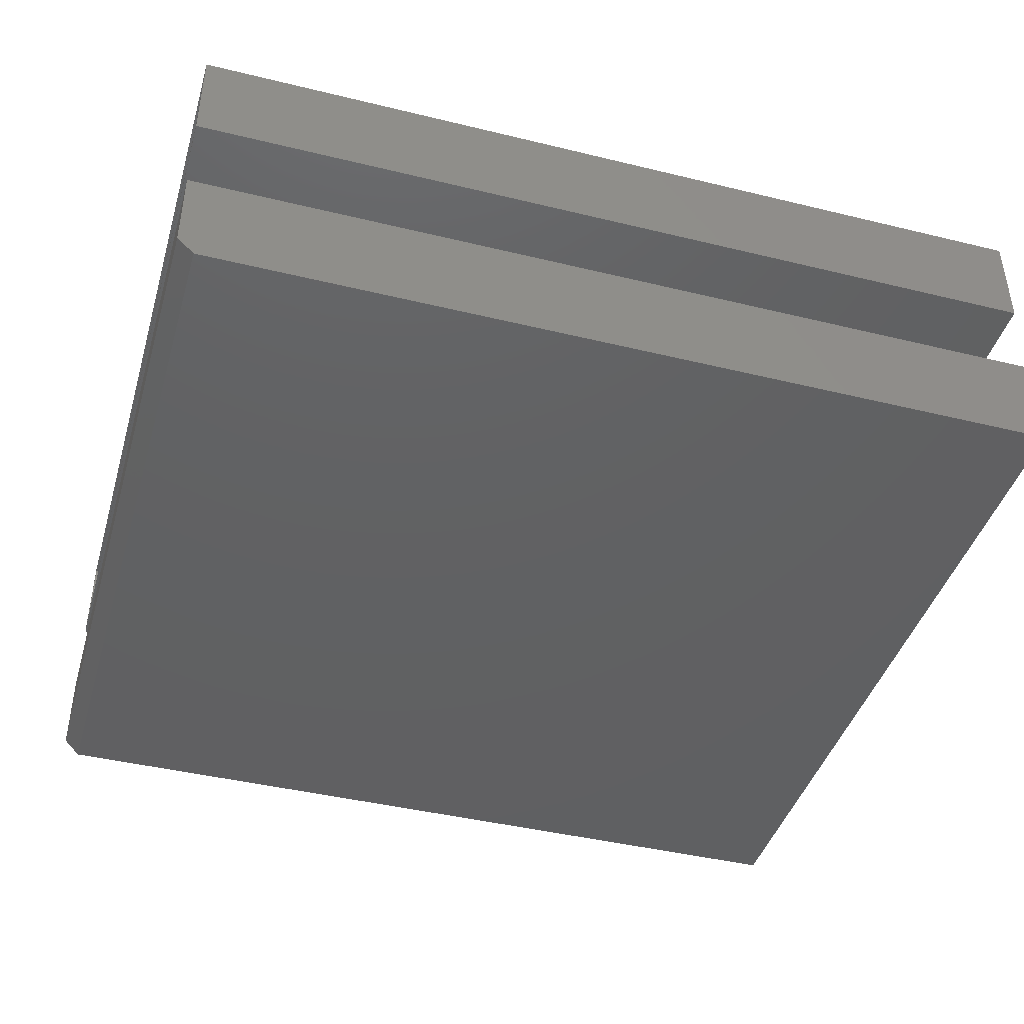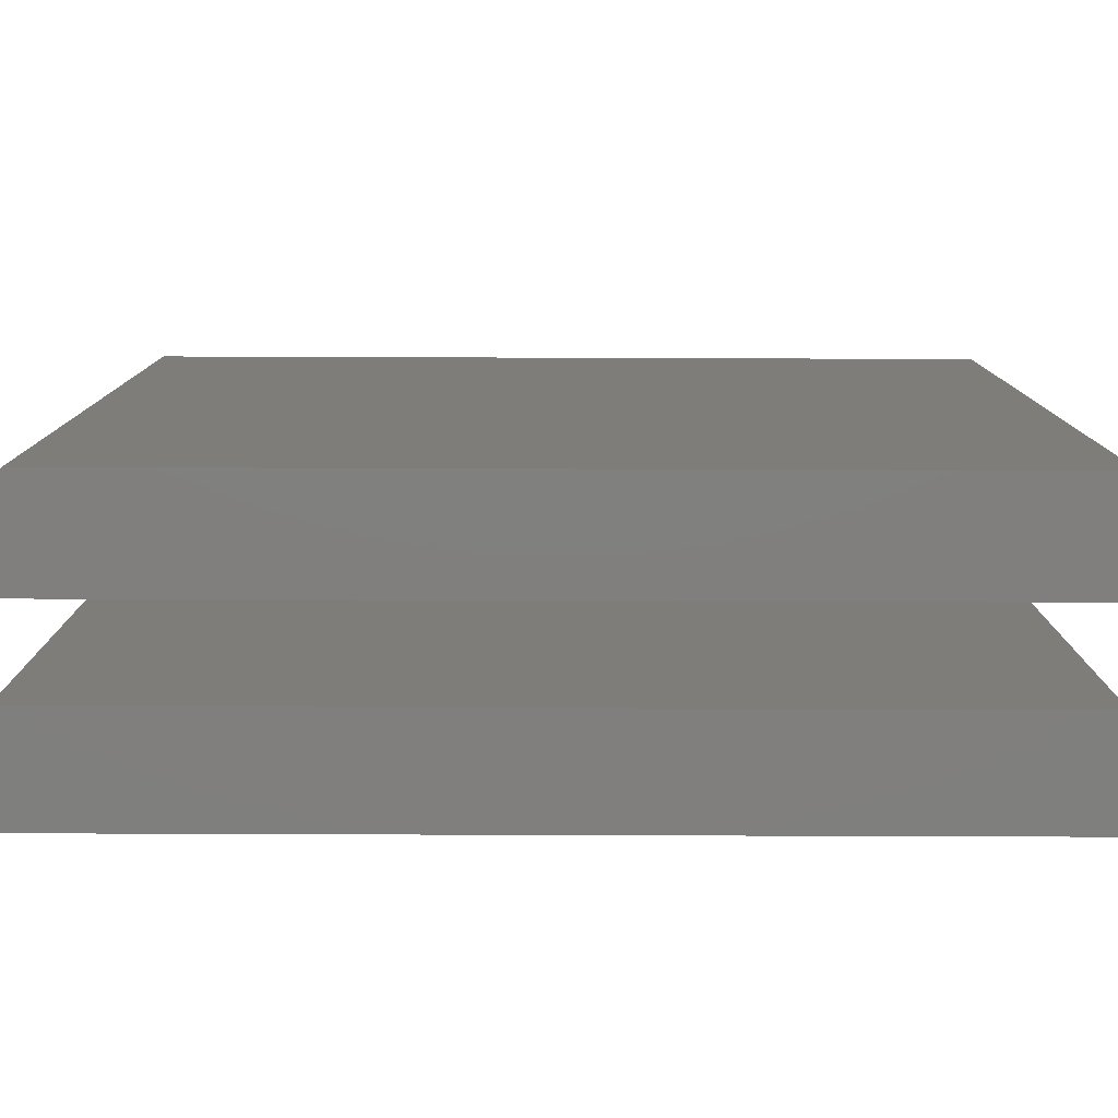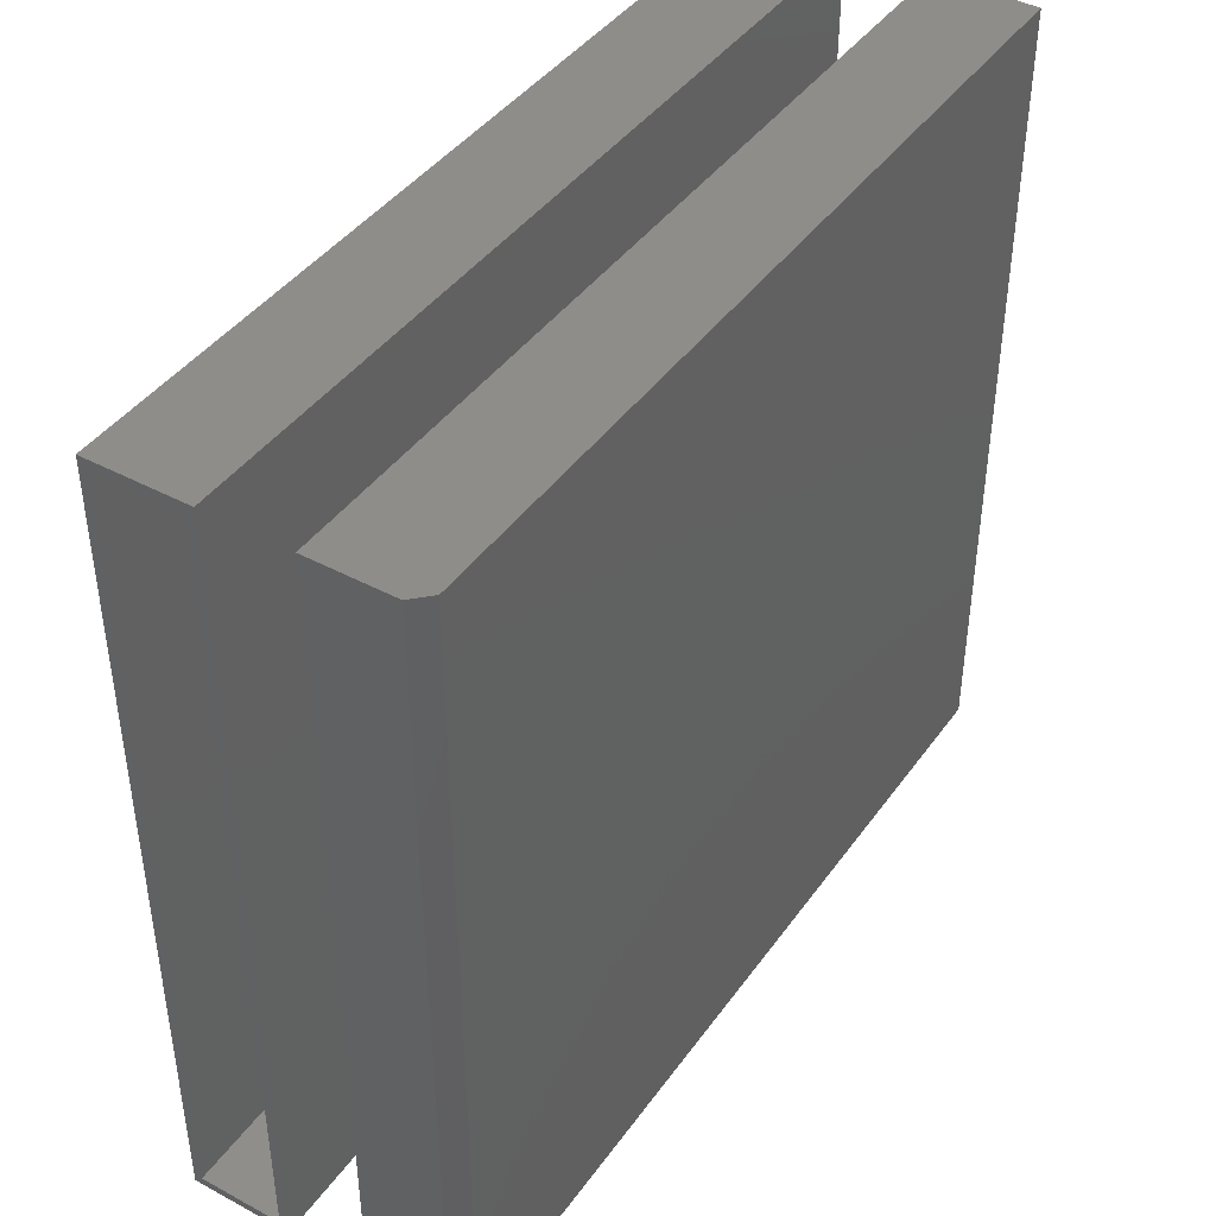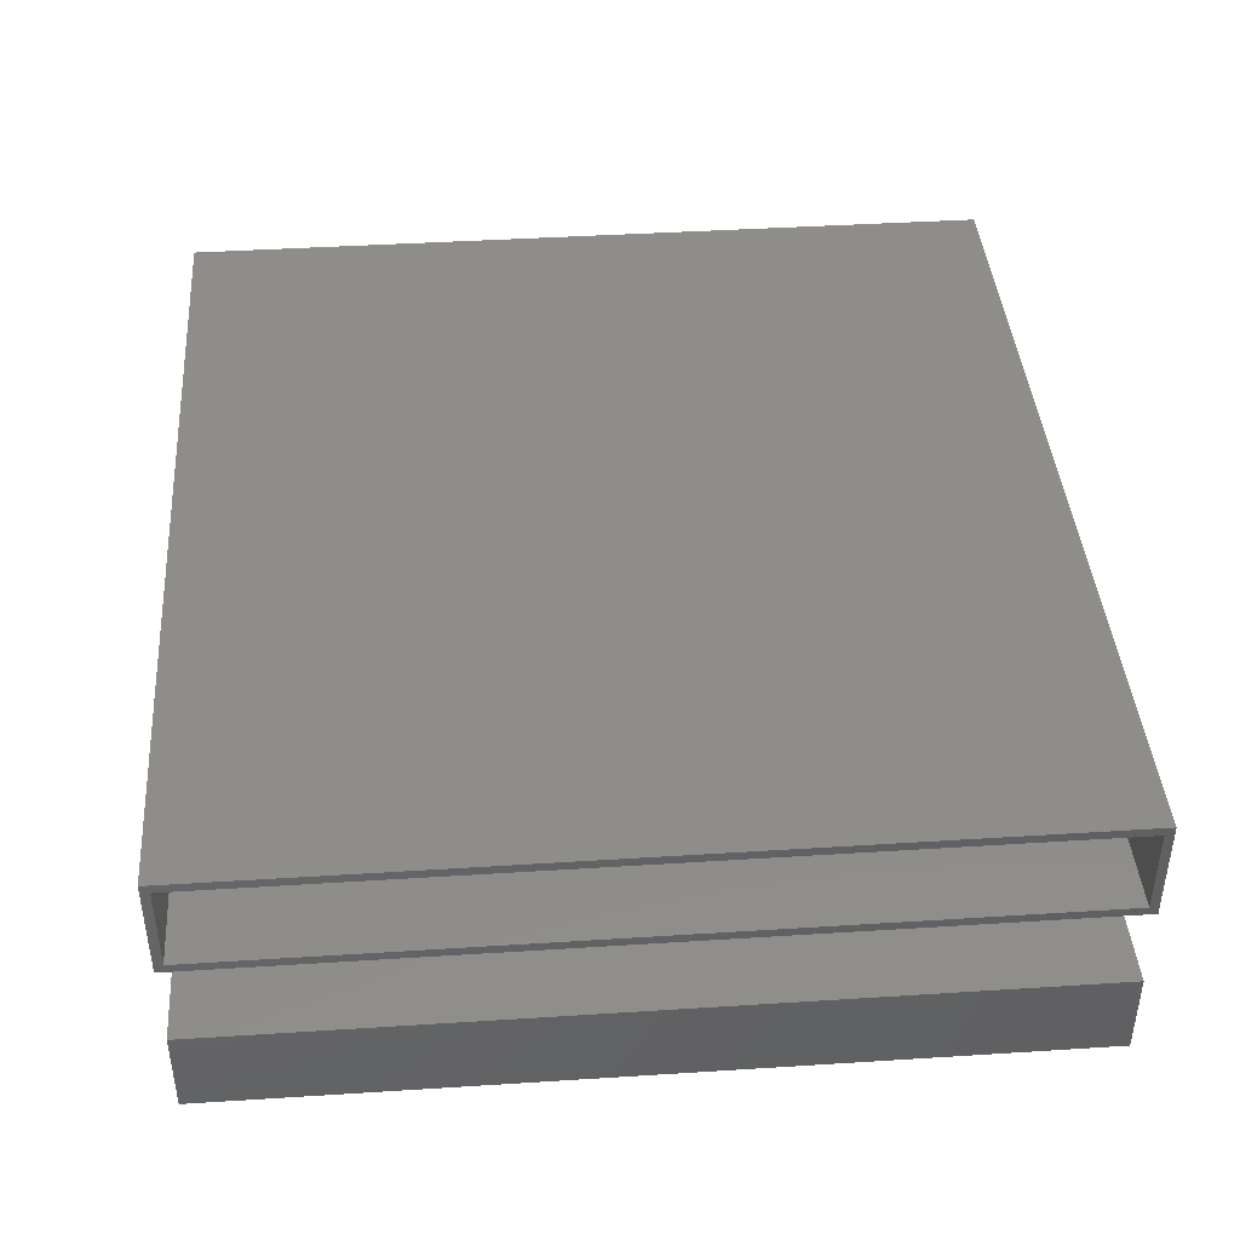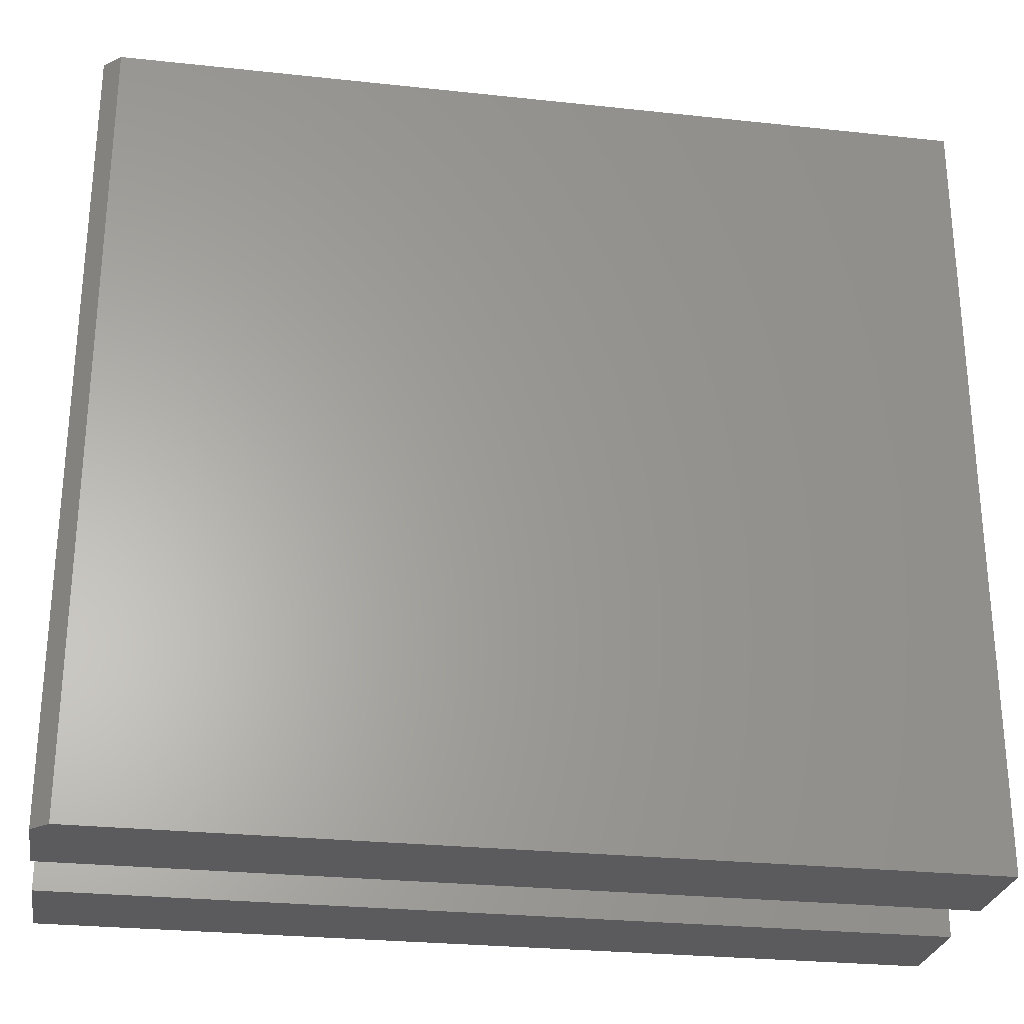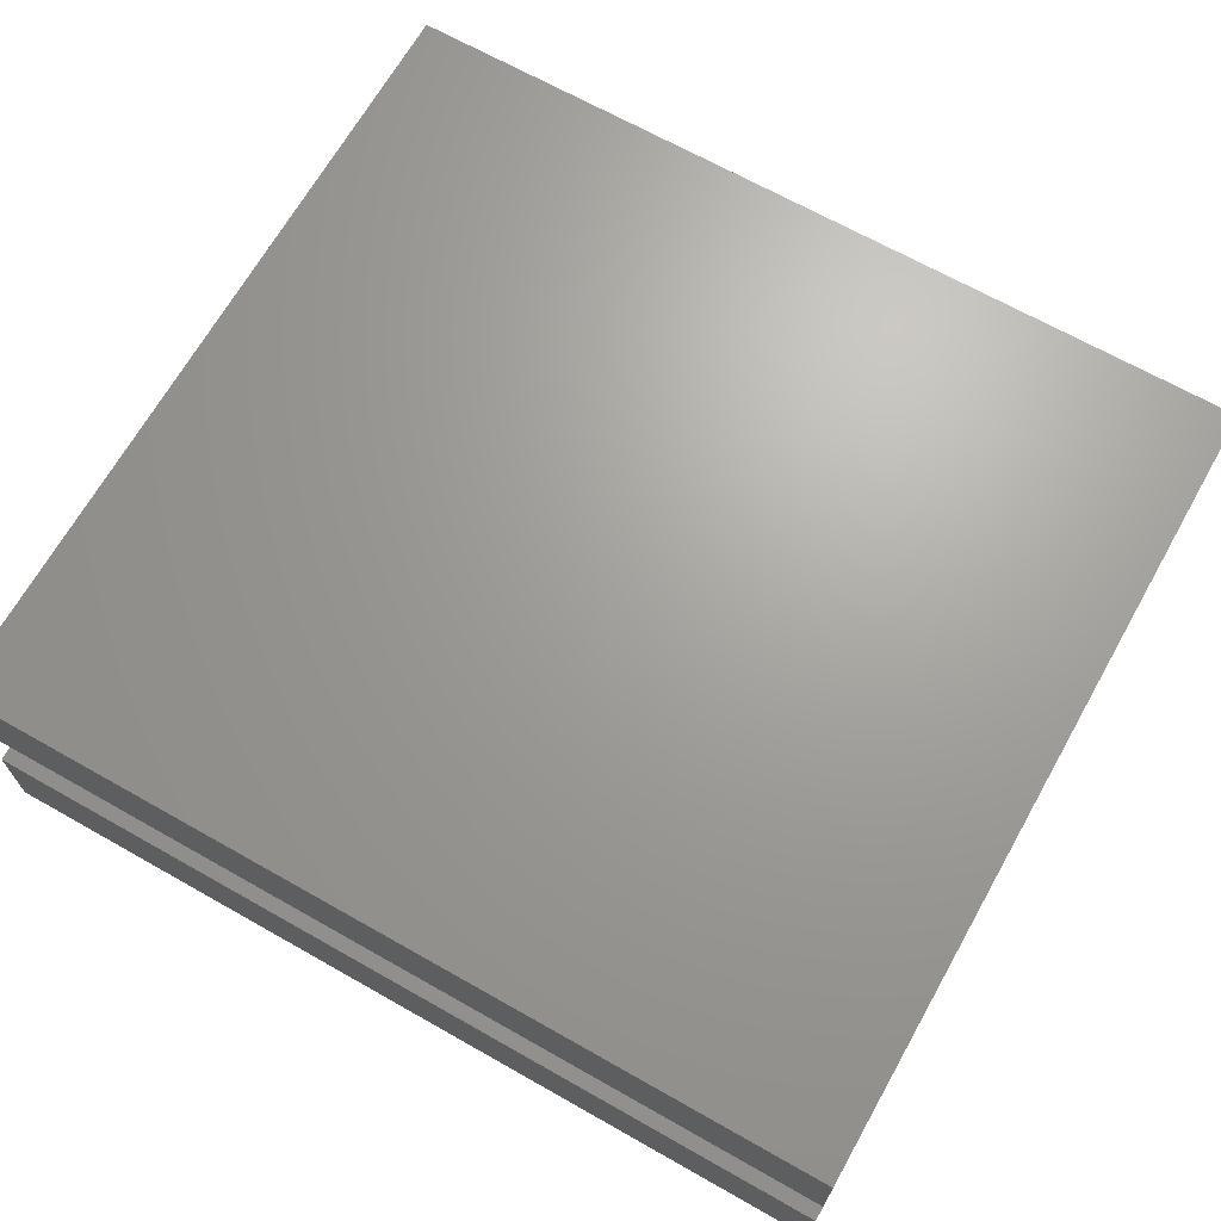
<metadata>
{"format":"stl","ext":"stl","renderer":"f3d","projection":"perspective","resolution":1024,"background":"white","views":[{"elev":-42.6,"azim":-16.2,"up":"+Y"},{"elev":-79.6,"azim":-0.2,"up":"+Z"},{"elev":42.3,"azim":-57.3,"up":"+Z"},{"elev":41.7,"azim":-94.4,"up":"+Y"},{"elev":-27.1,"azim":-9.5,"up":"+Z"},{"elev":68.0,"azim":-150.5,"up":"+Y"}]}
</metadata>
<code>
# stl→obj: 26 verts, 44 faces
v 0.4062 0.2347 0.75
v -0.4062 0.2347 0.75
v 0.4062 0.1406 0.75
v -0.4062 0.1562 0.75
v -0.3906 0.1406 0.75
v -0.3906 0.1406 0
v -0.4062 0.1562 0
v 0.4062 0.1406 0
v -0.4062 0.2347 0
v 0.4062 0.2347 0
v -0.4062 0.4066 0
v -0.4062 0.3988 0.007812
v -0.4062 0.4066 0.75
v -0.4062 0.3125 0
v -0.4062 0.3203 0.007812
v -0.4062 0.3125 0.75
v -0.4062 0.3988 0.7422
v -0.4062 0.3203 0.7422
v 0.3984 0.3203 0.7422
v 0.3984 0.3203 0.007812
v 0.3984 0.3988 0.7422
v 0.3984 0.3988 0.007812
v 0.4062 0.3125 0.75
v 0.4062 0.4066 0.75
v 0.4062 0.3125 0
v 0.4062 0.4066 0
f 1 2 3
f 3 2 4
f 3 4 5
f 6 7 8
f 8 7 9
f 8 9 10
f 9 7 2
f 2 7 4
f 5 6 3
f 3 6 8
f 7 6 4
f 4 6 5
f 1 10 2
f 2 10 9
f 8 10 3
f 3 10 1
f 11 12 13
f 11 14 12
f 14 15 12
f 14 16 15
f 17 13 12
f 16 13 17
f 16 17 18
f 16 18 15
f 18 19 15
f 15 19 20
f 21 17 22
f 22 17 12
f 12 15 22
f 22 15 20
f 17 21 18
f 18 21 19
f 20 19 22
f 22 19 21
f 16 23 13
f 13 23 24
f 14 11 25
f 25 11 26
f 24 26 13
f 13 26 11
f 25 26 23
f 23 26 24
f 16 14 23
f 23 14 25

</code>
